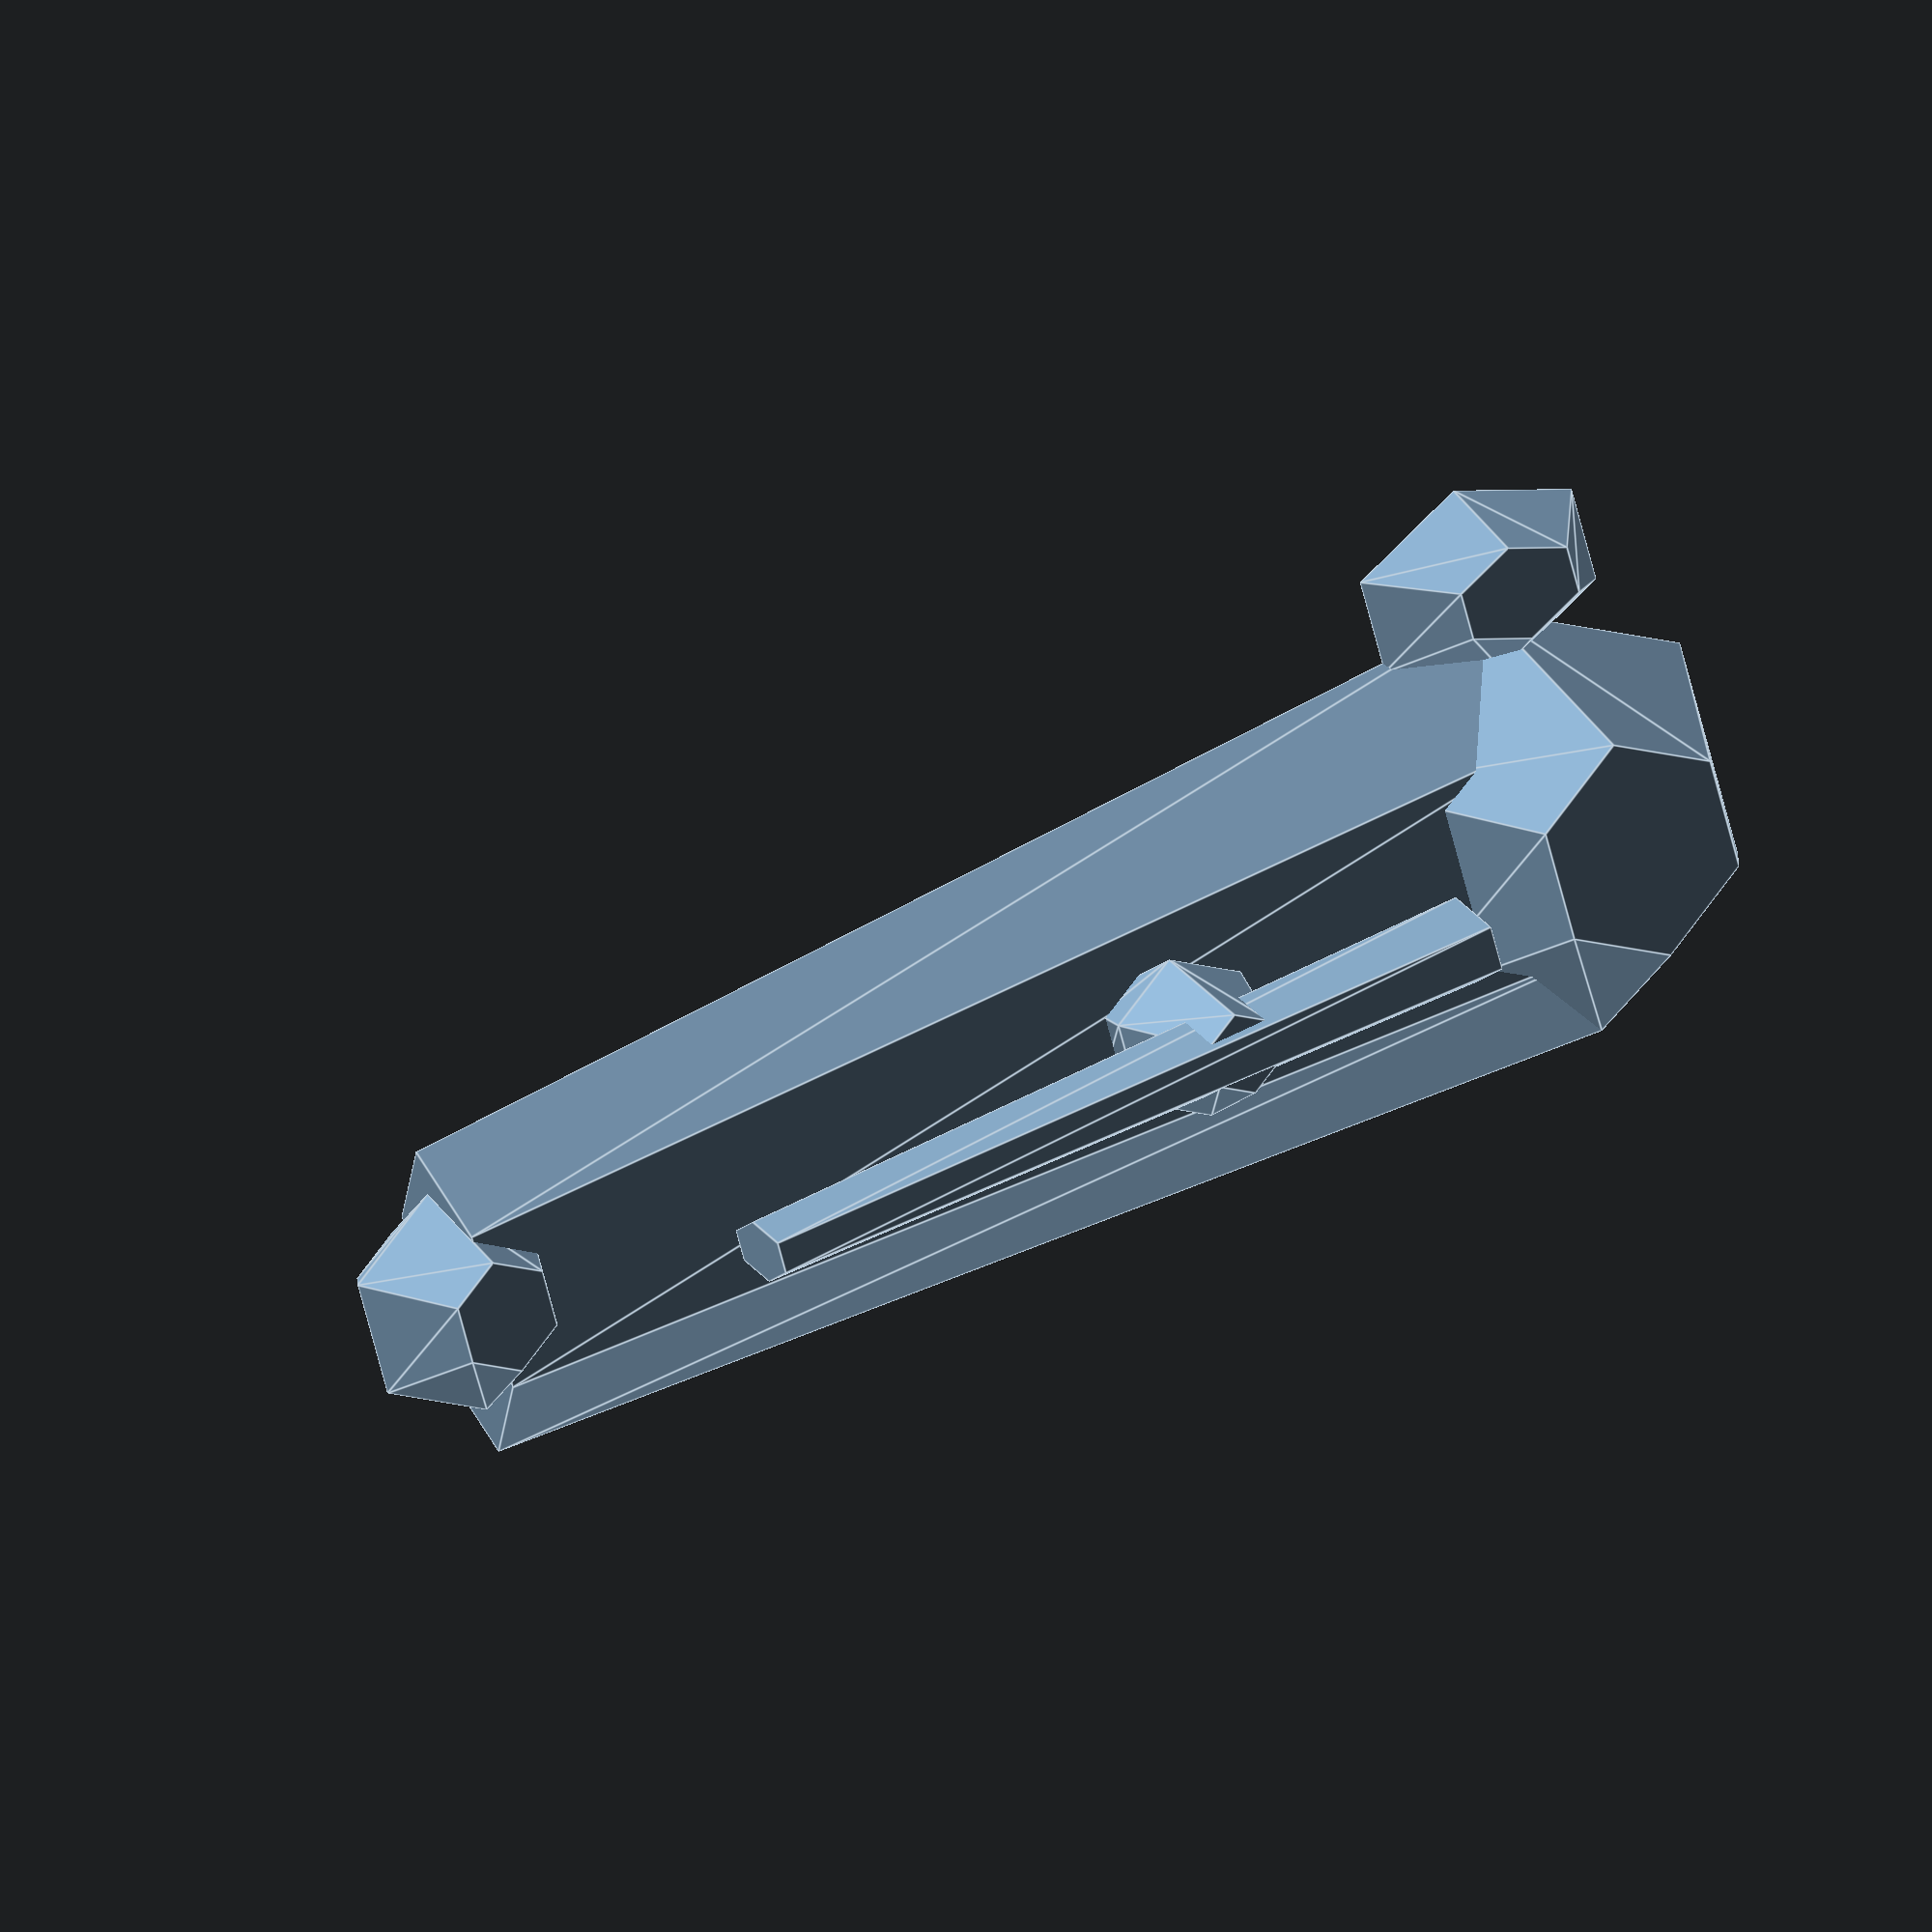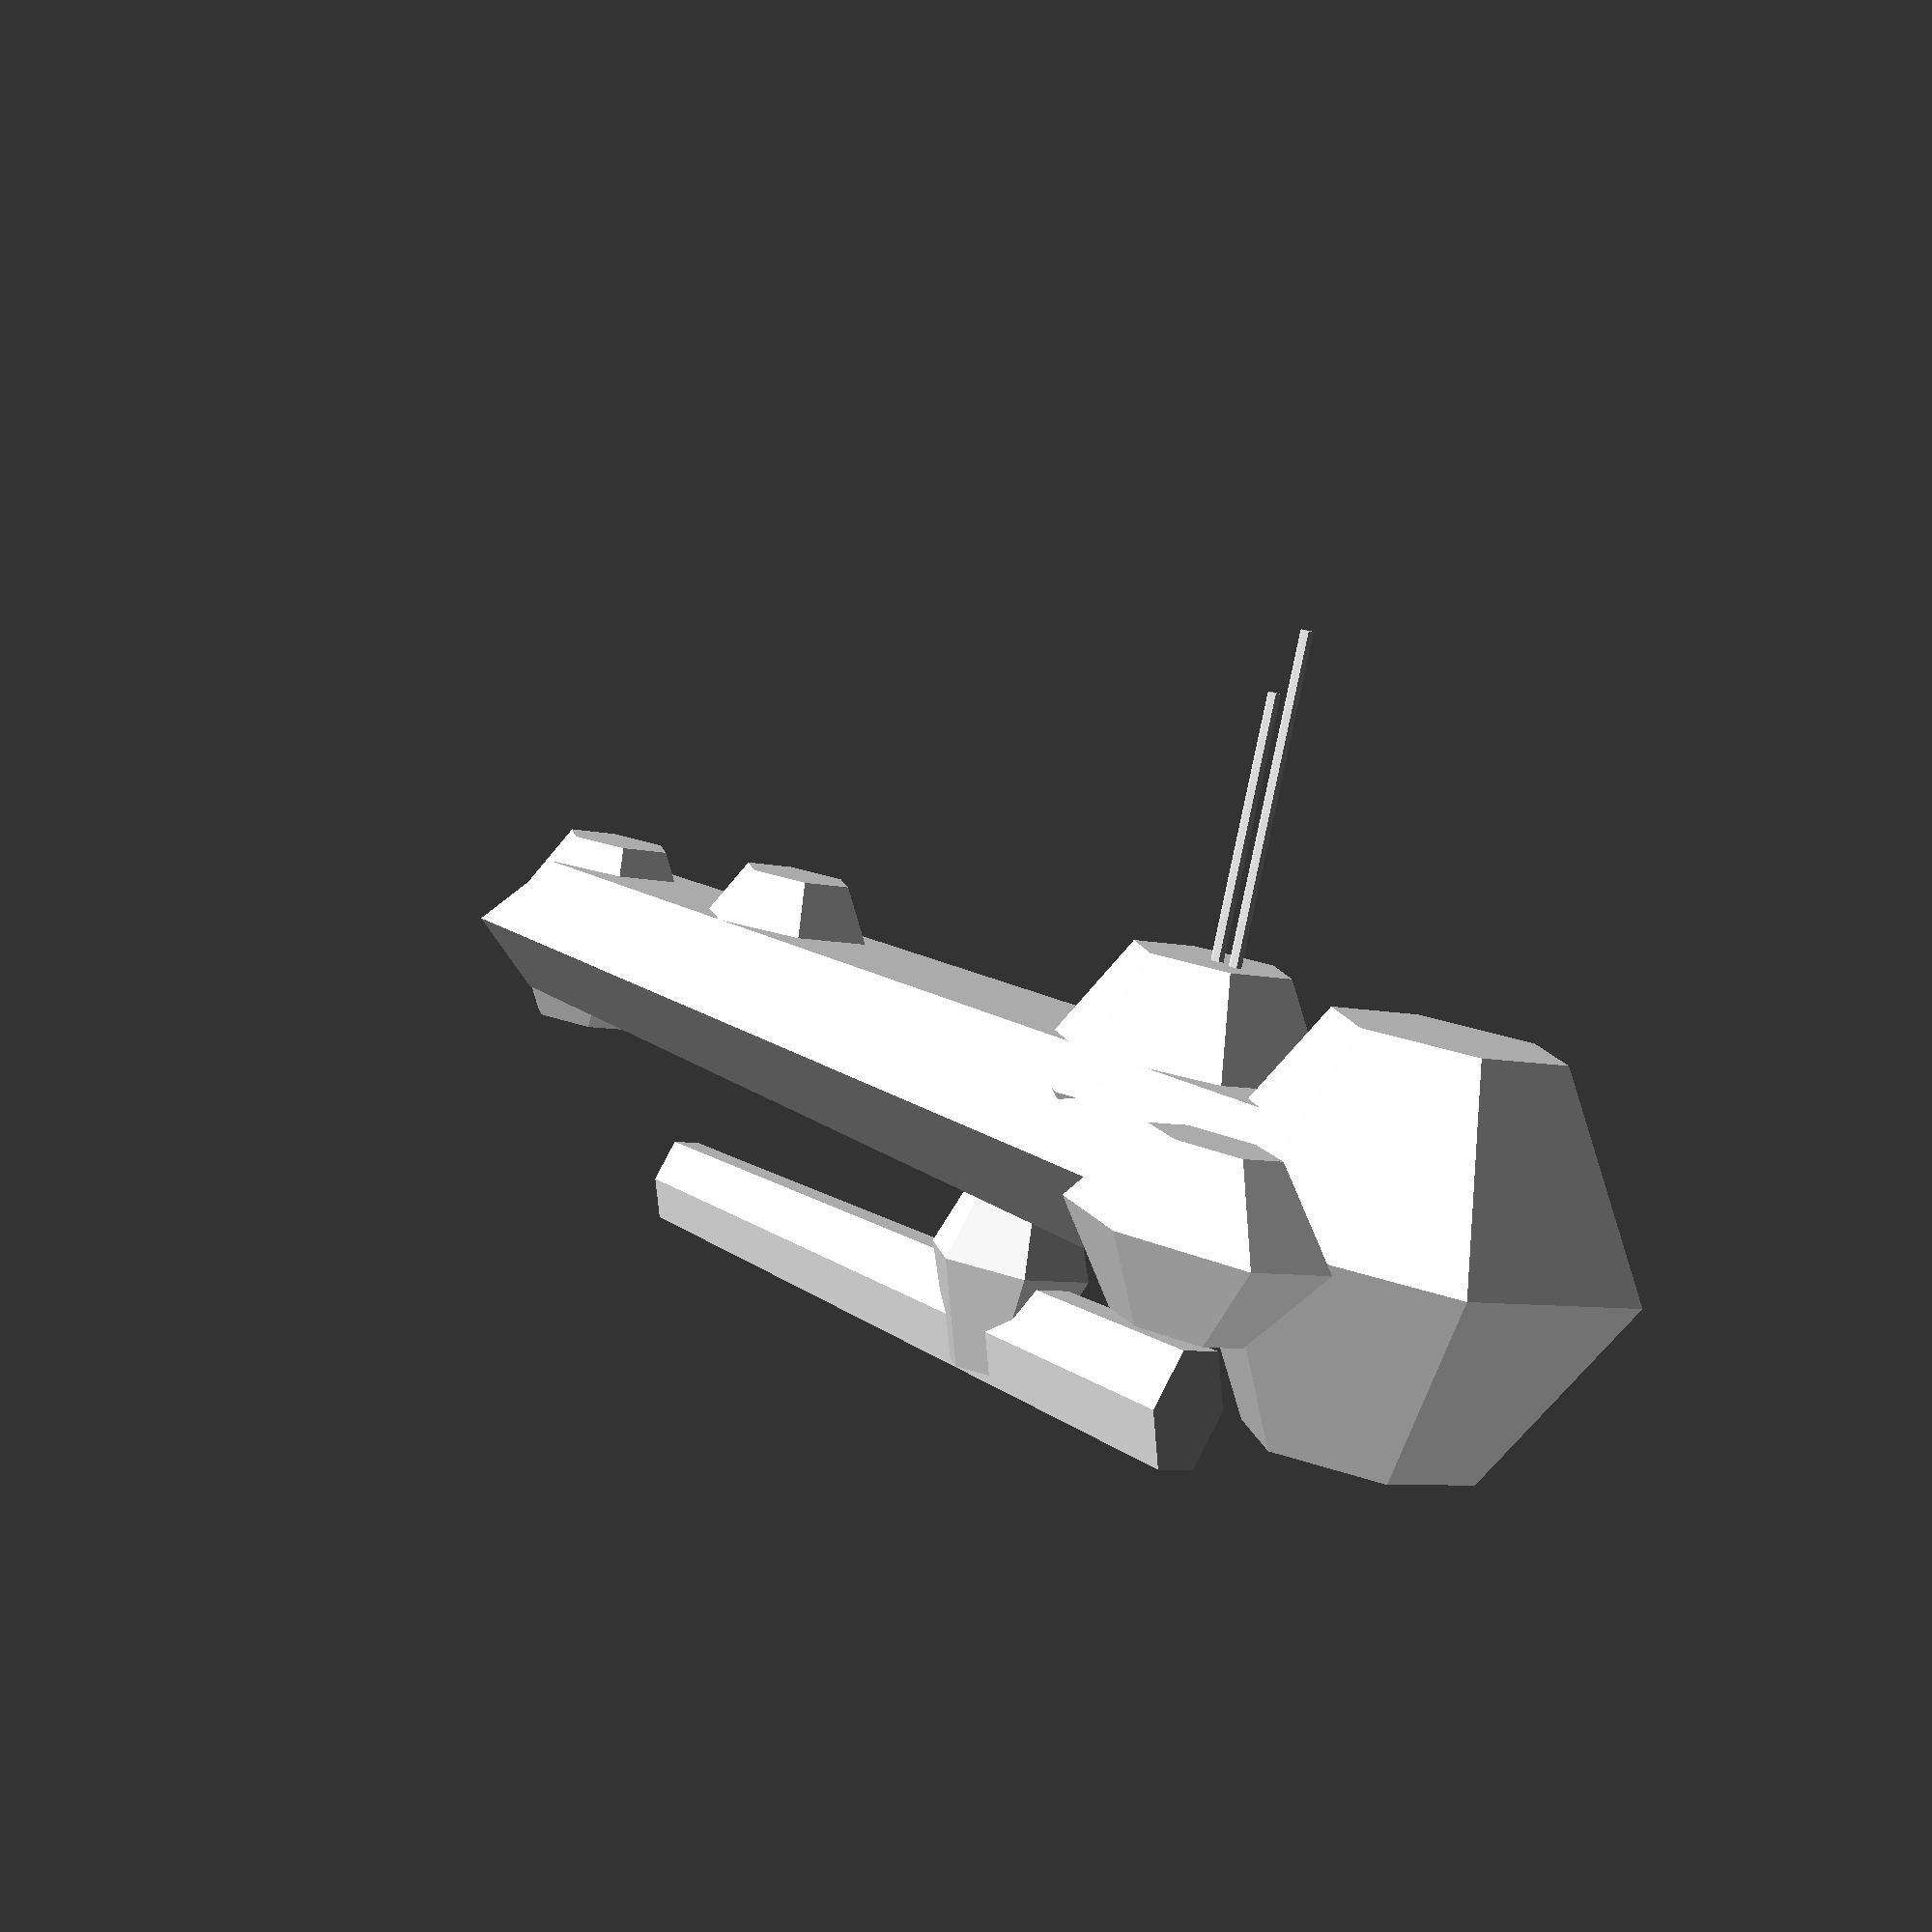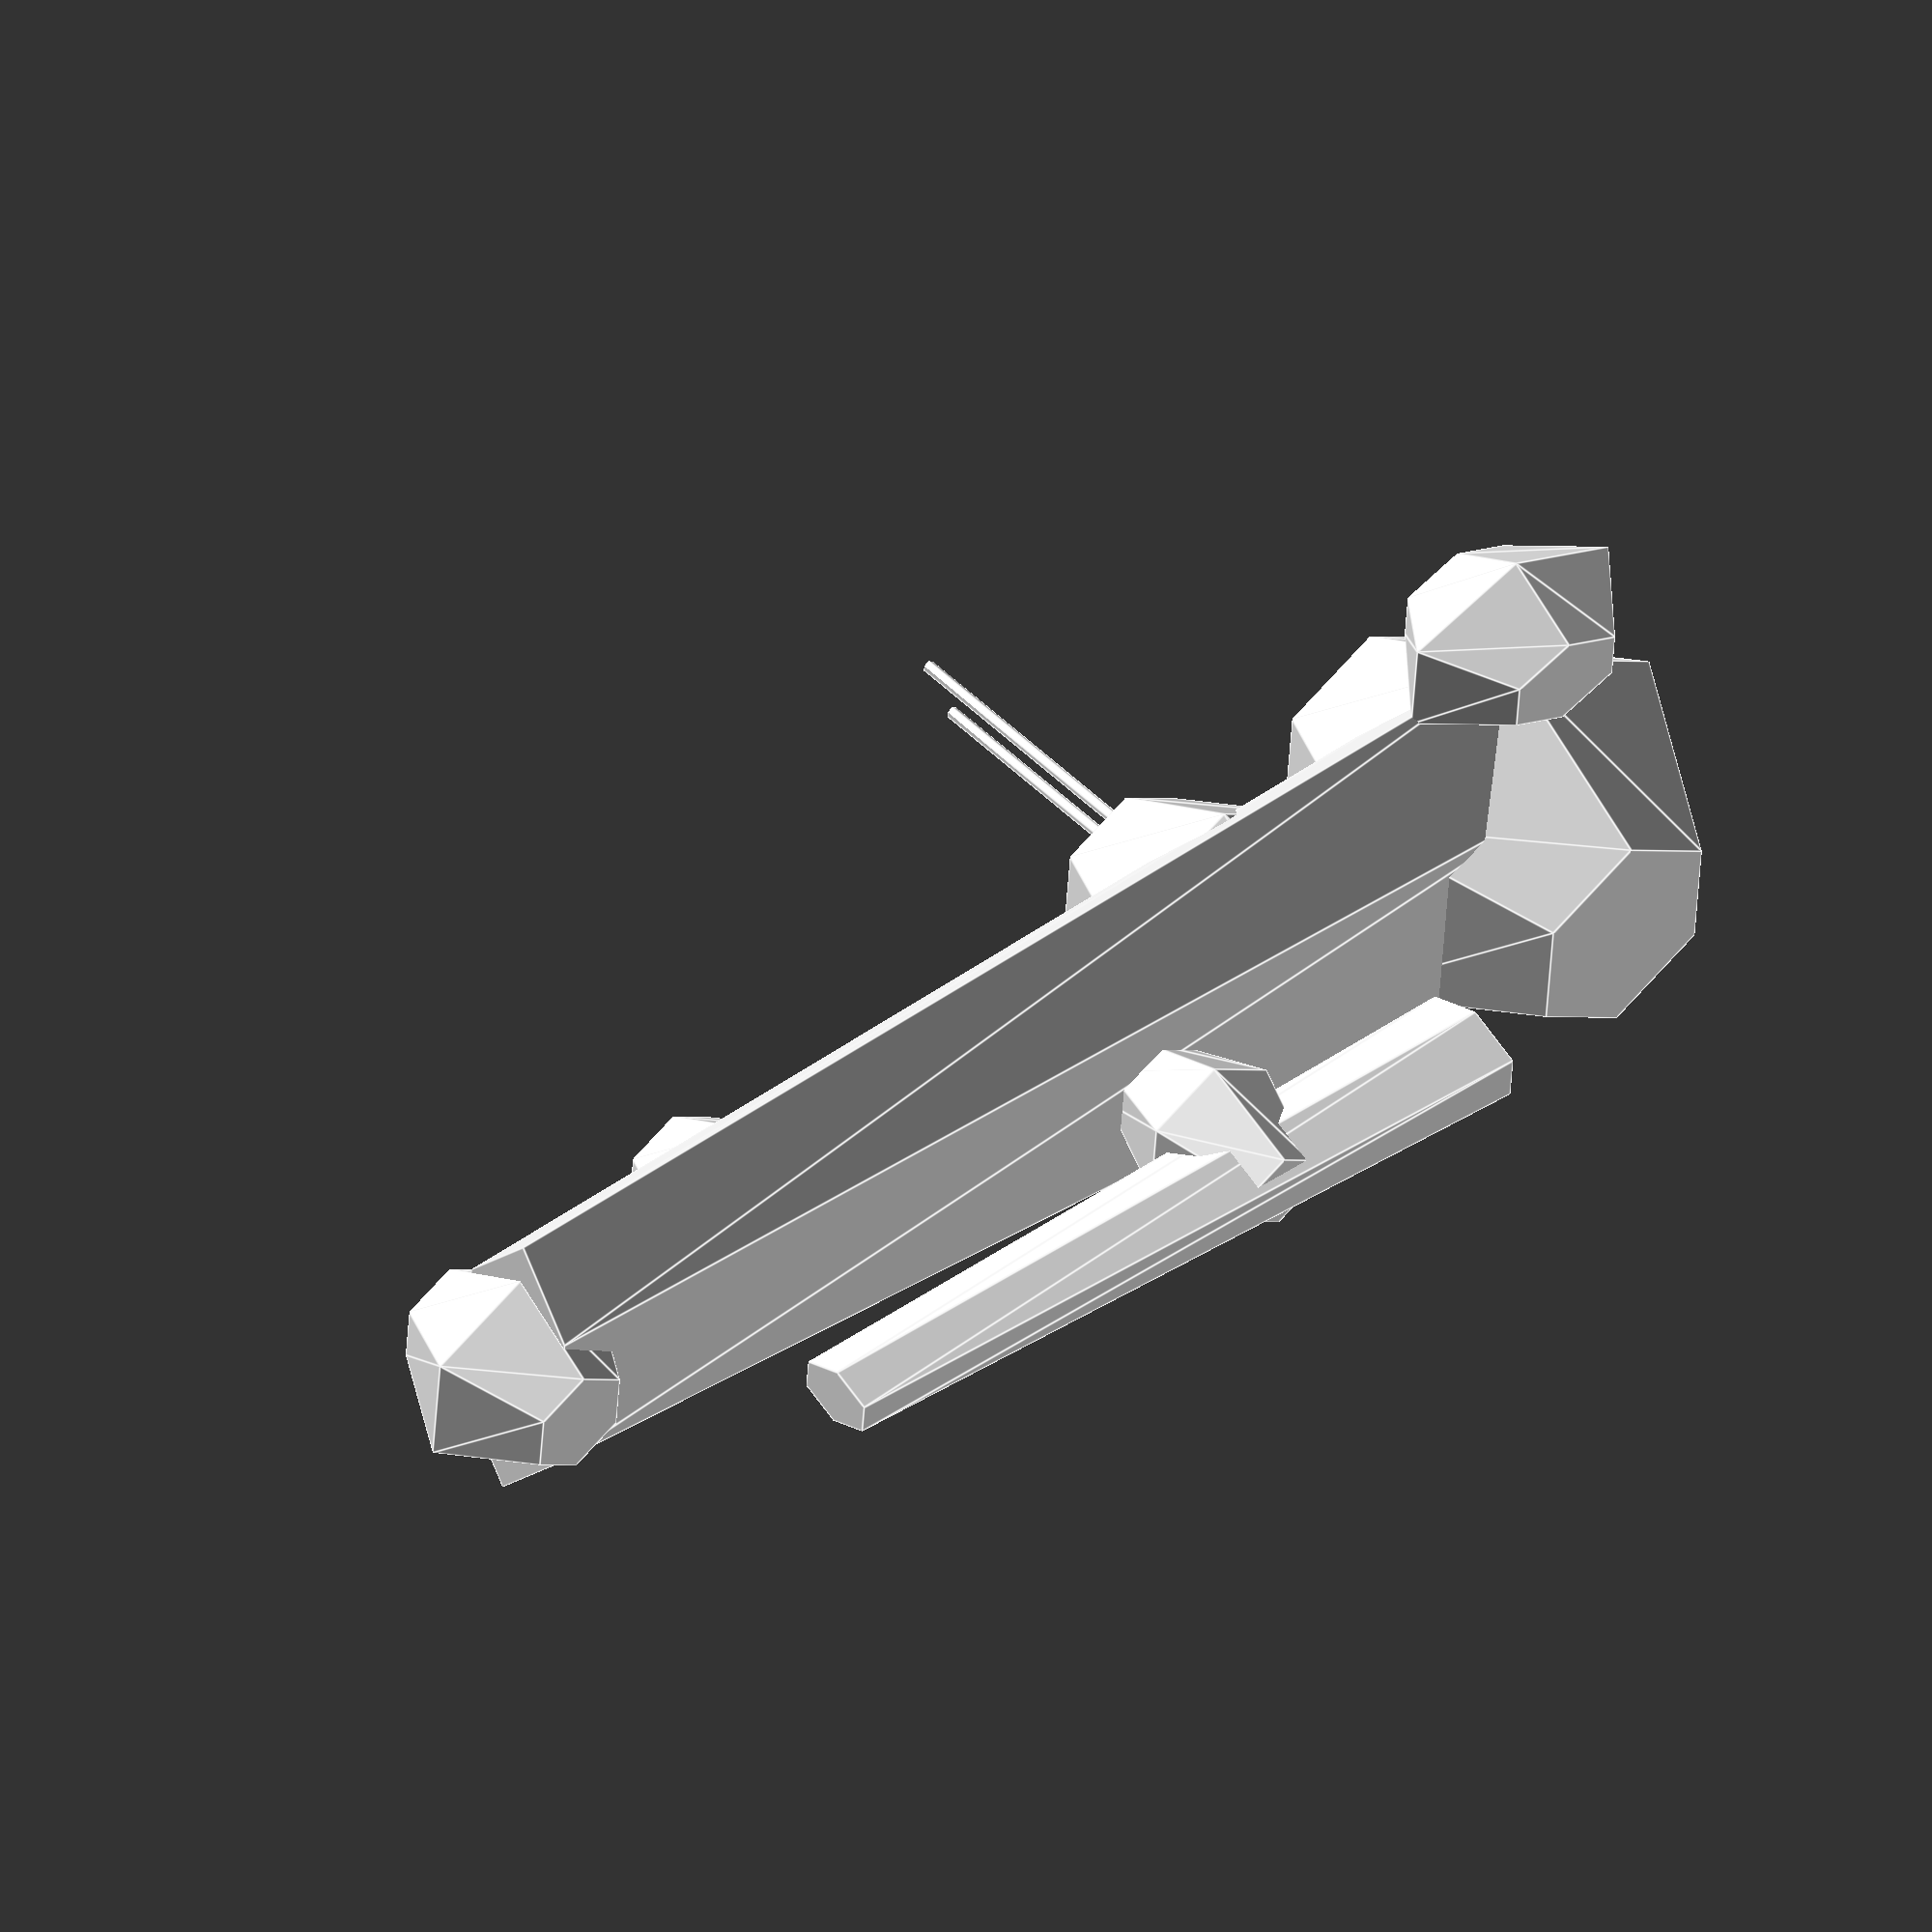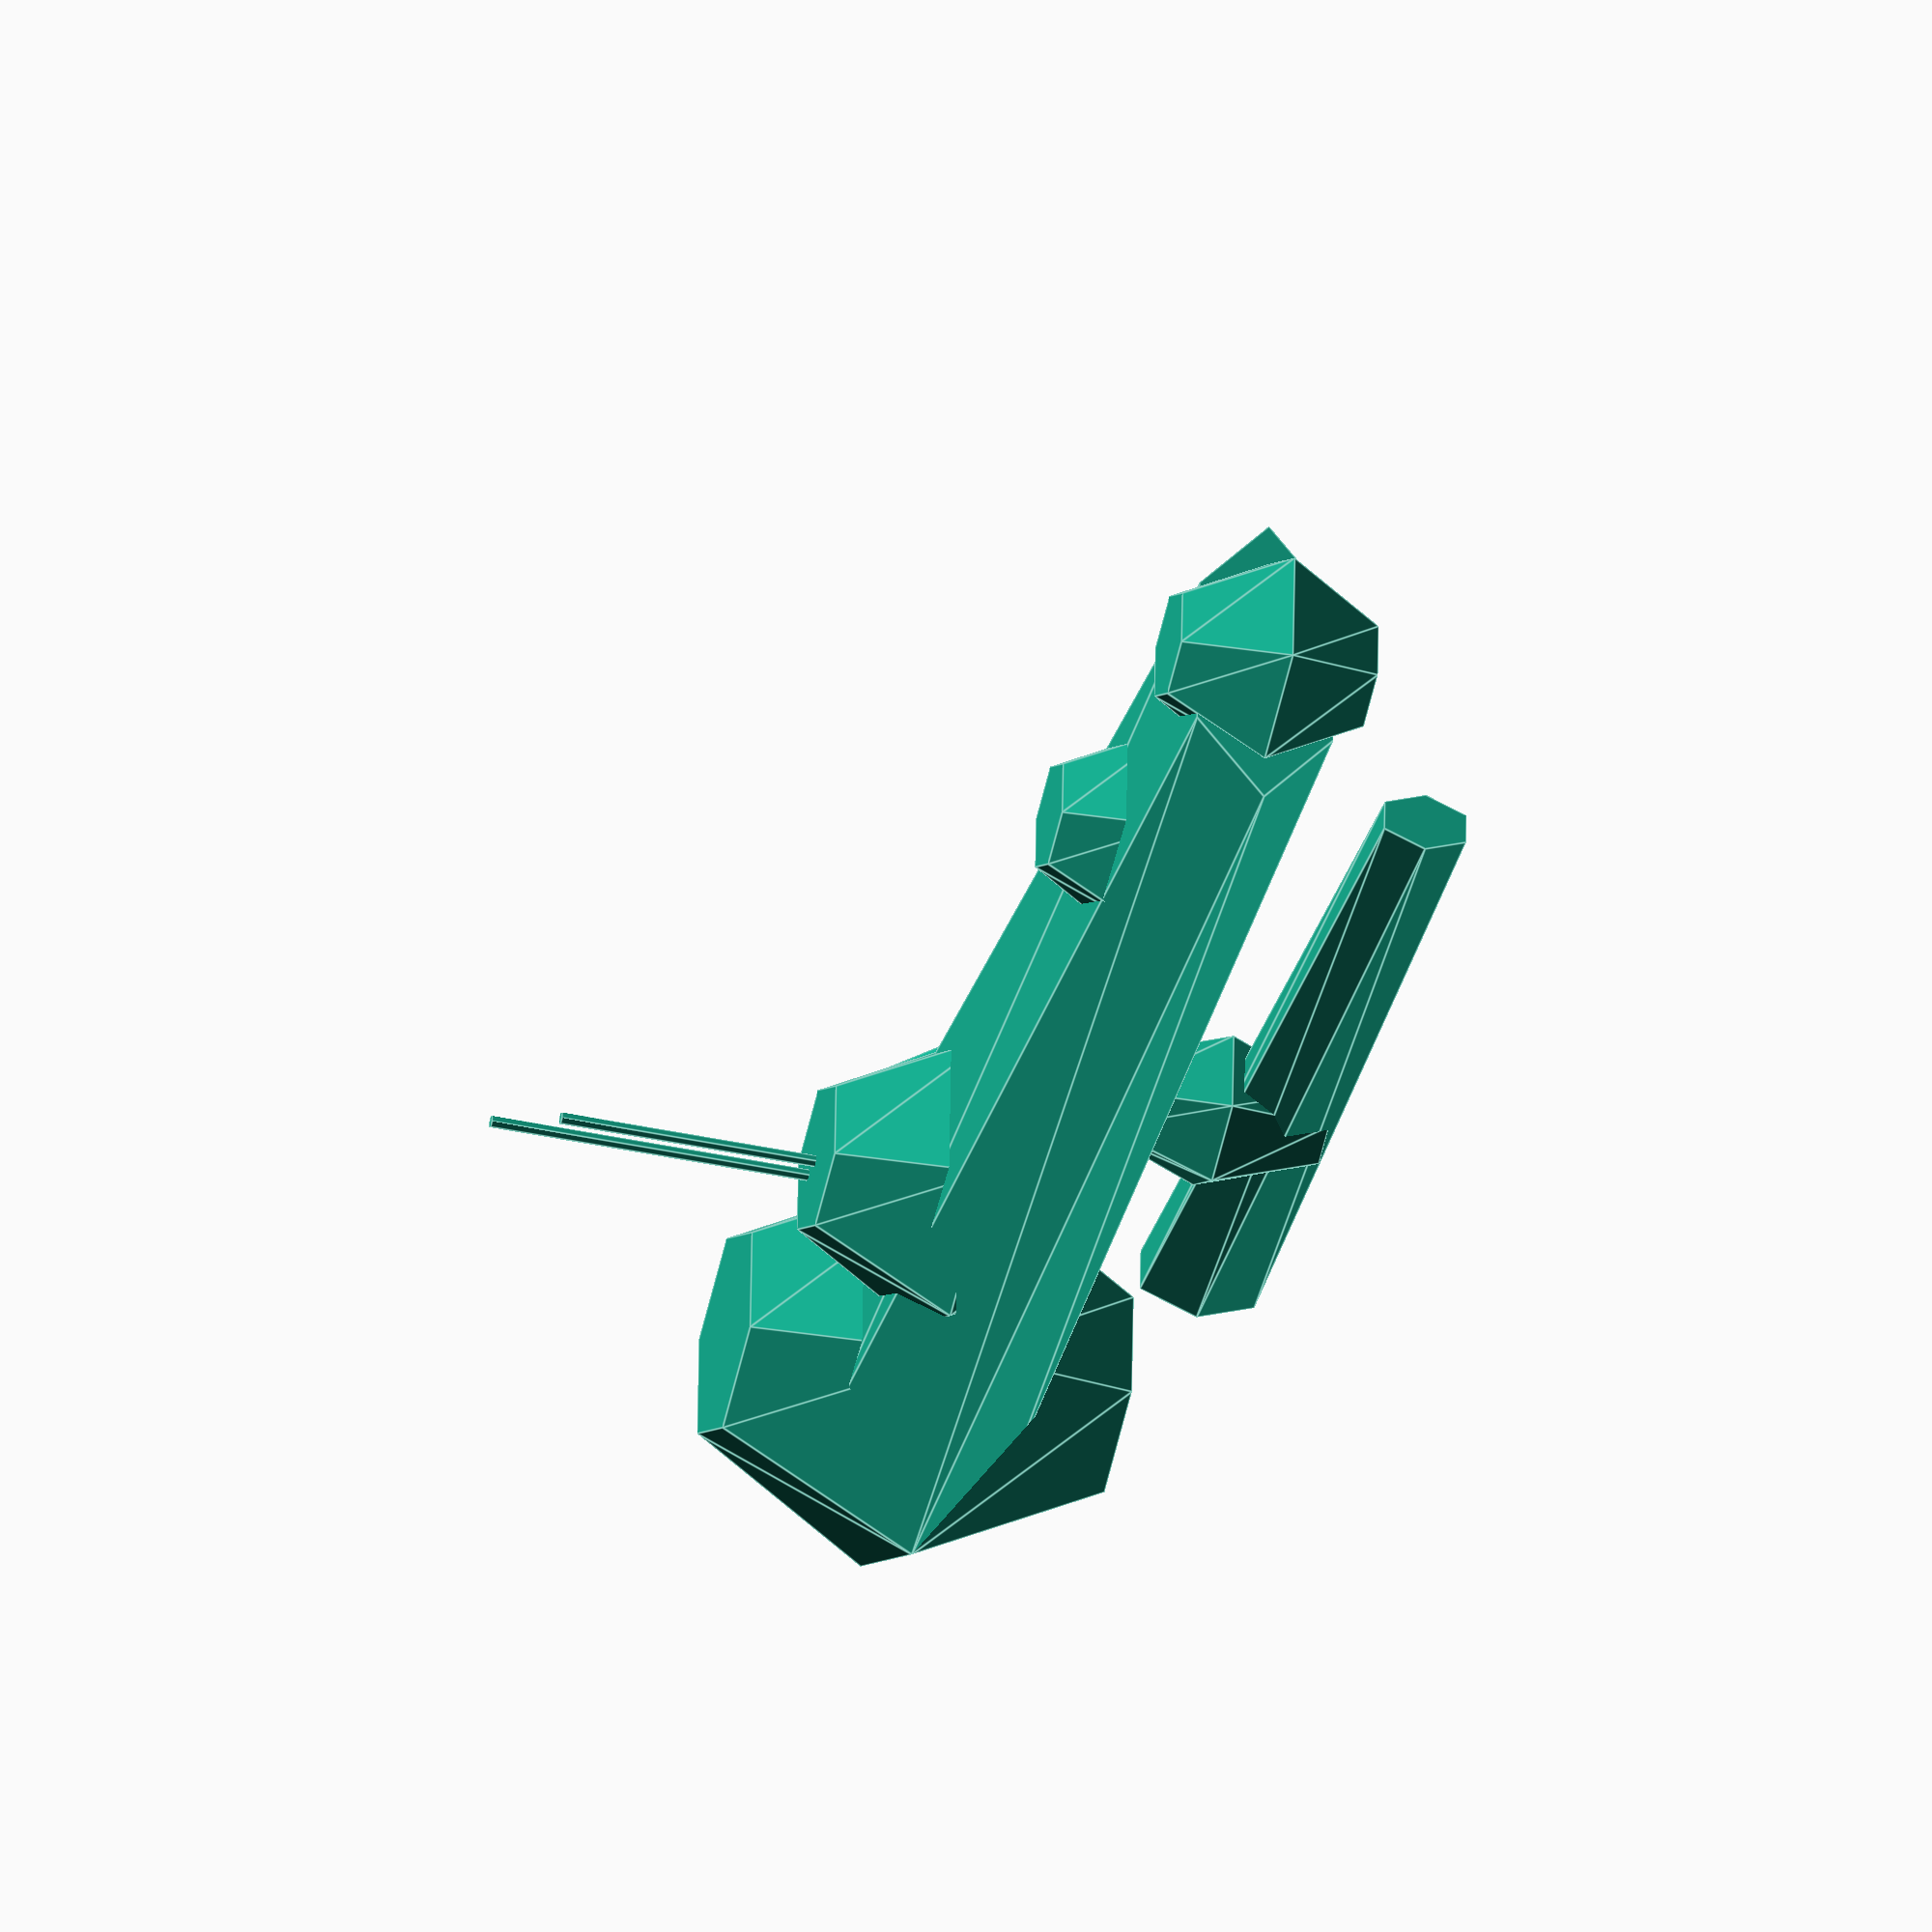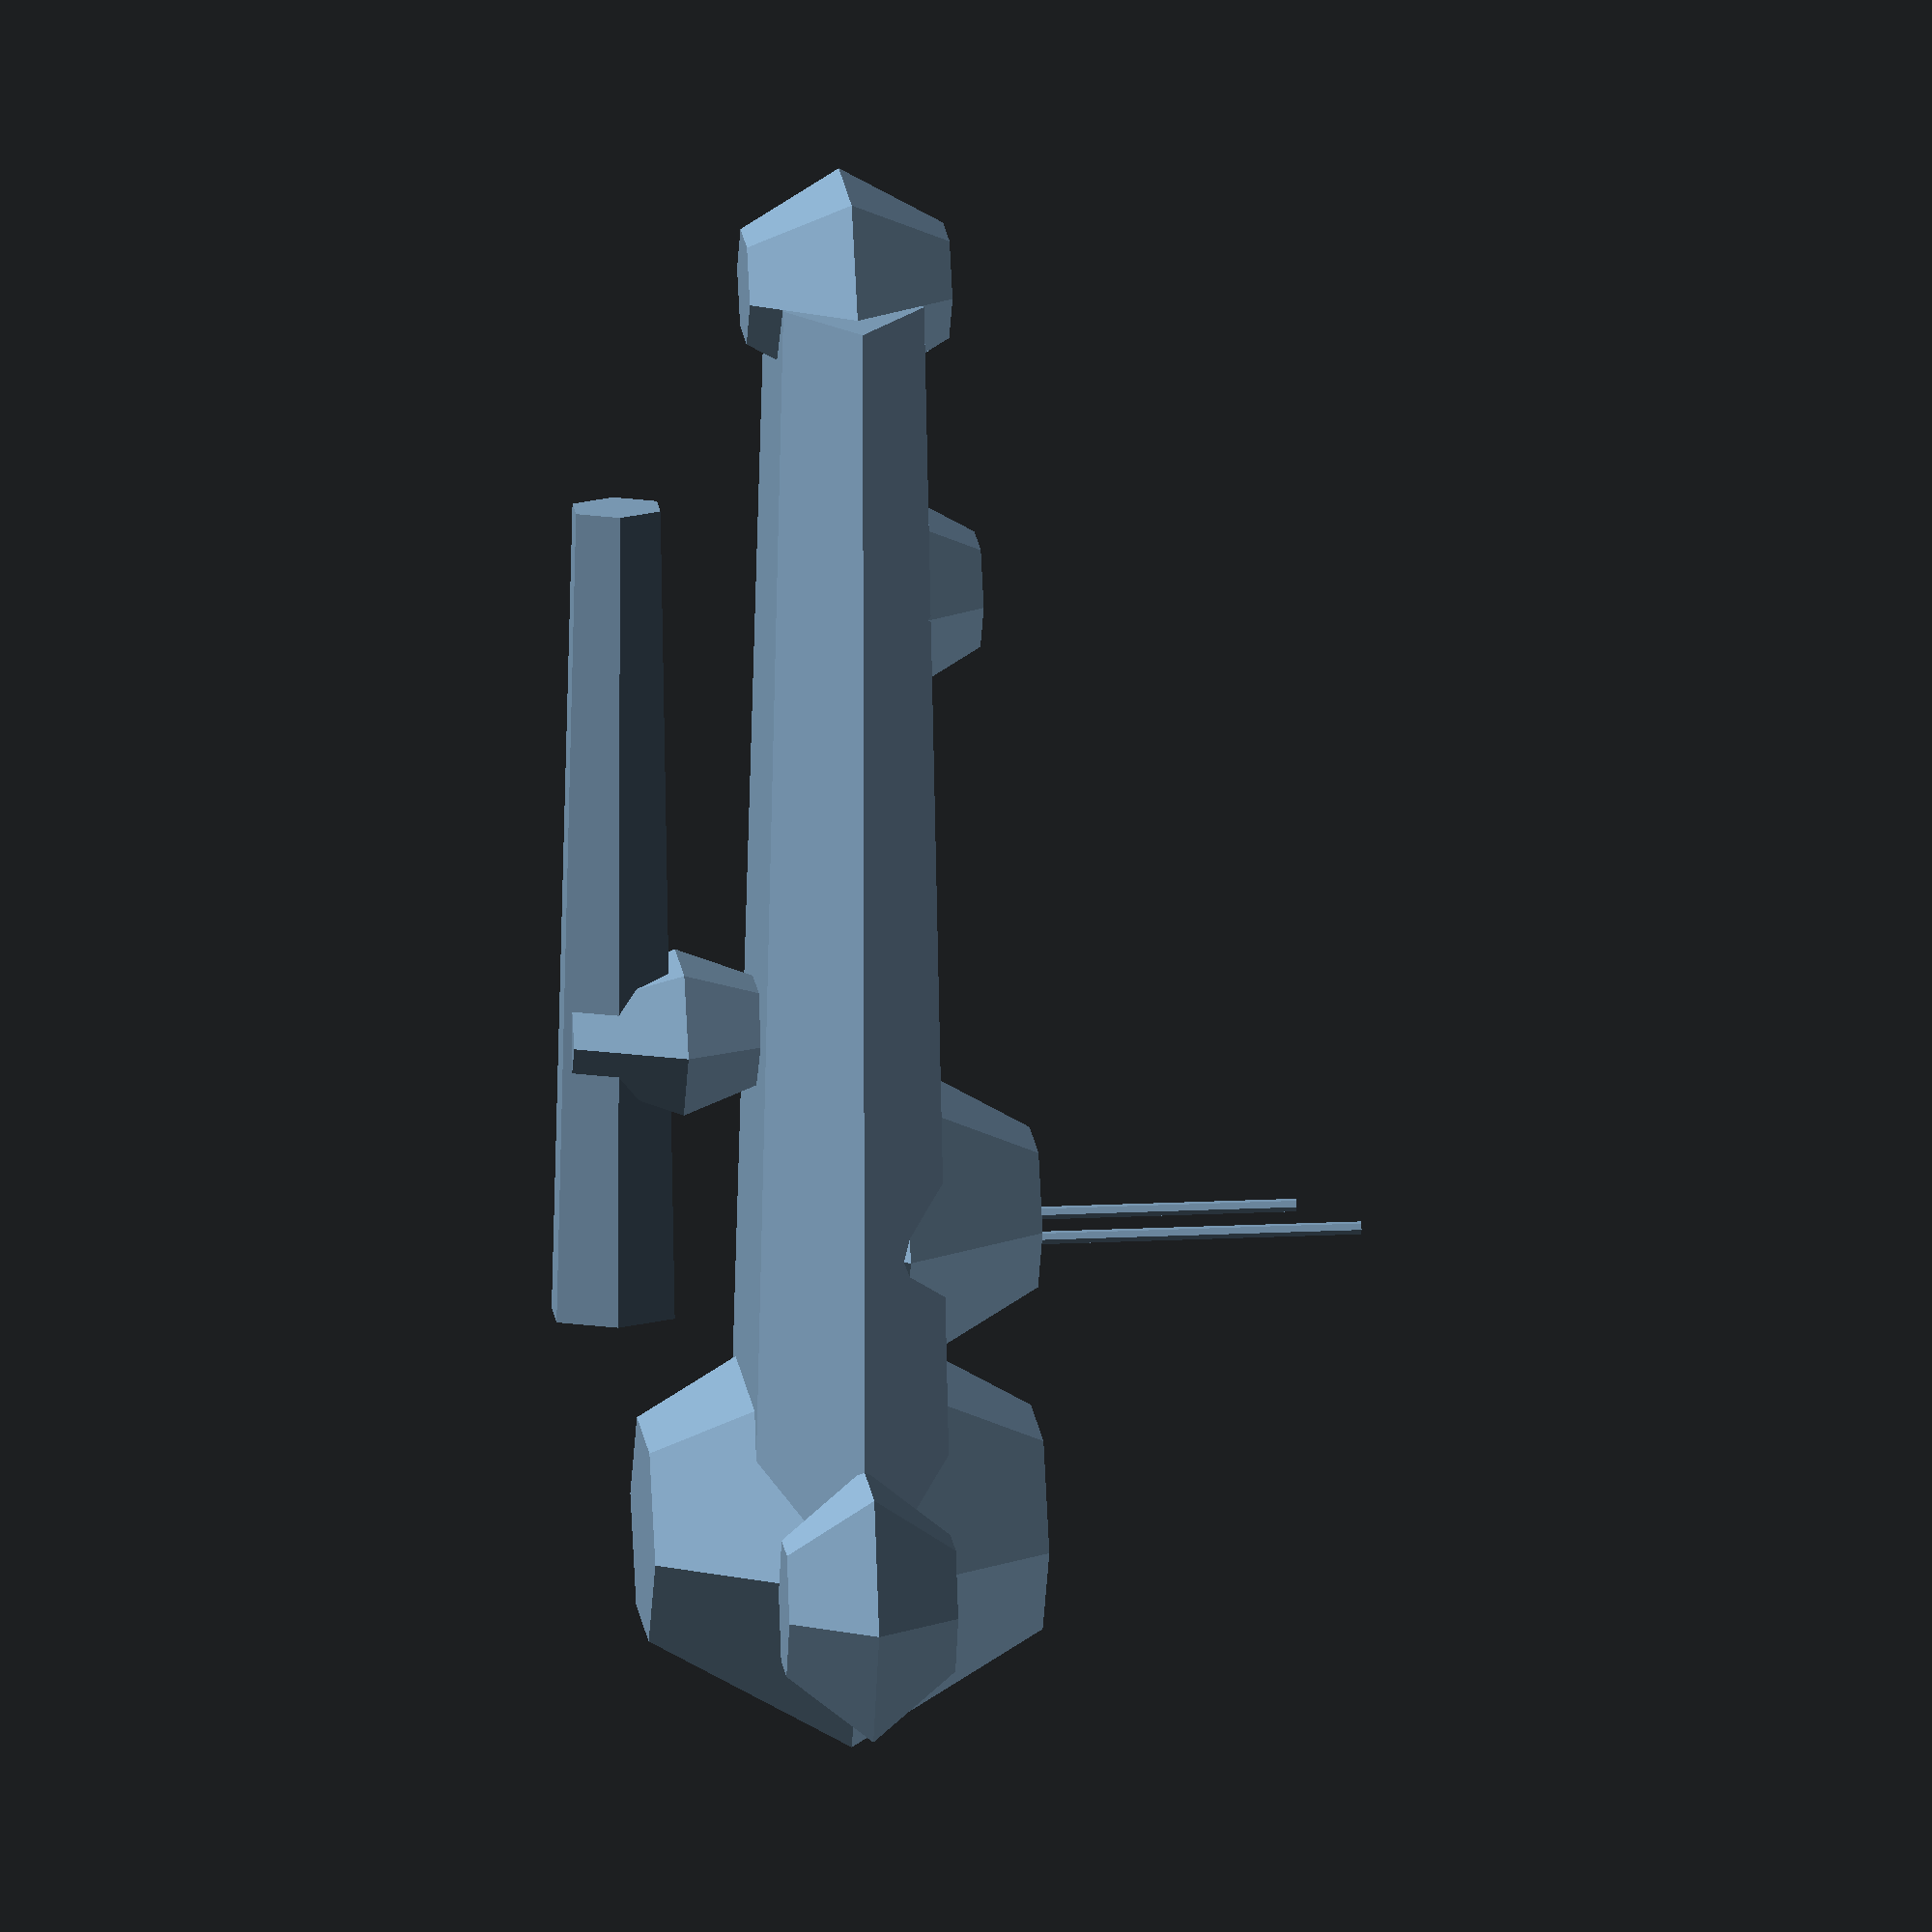
<openscad>


module little_pod()
{
	scale(v = [1, 1.5, 1])
		sphere(r = 1.5, center = true);
}

module main_fuselage()
{
	union() {
		union() {
			rotate(a = 90, v = [1, 0, 0]) {
				scale(v = [1, 0.5, 1])
					cylinder(h = 20, r1 = 3.5, r2 = 2.5, center = true);
			}
			translate(v = [0, 5, 0.8])
				sphere(r = 2.5, center = true);
			translate(v = [0, -5, 0.5])
				sphere(r = 1.8, center = true);
		}
		translate(v = [0, 10, 0])
			sphere(r = 3.5, center = true);
		translate(v = [0, -10, 0])
			sphere(r = 1.8, center = true);
		translate(v = [4, 10, 0])
			little_pod();
		translate(v = [0, 5.5, 4])
			cylinder(h = 8, r1 = 0.1, r2 = 0.1, center = true);
		translate(v = [0, 5.1, 4])
			cylinder(h = 6, r1 = 0.1, r2 = 0.1, center = true);
	}
}

module sub_fuselage()
{
	union() {
		rotate(a = 90, v = [1, 0, 0]) {
			scale(v = [1, 1.5, 1])
				cylinder(h = 13, r1 = 0.7, r2 = 0.5, center = true);
		}
		translate(v = [0, 2, 1])
			scale(v = [1, 1, 1.5])
				sphere(r = 1.3, center = true);
	}
}

module ship()
{
	rotate(a = -90, v = [0, 0, 1])
	union() {
		translate(v = [0, 0, -3.5])
			sub_fuselage();
		main_fuselage();
	}
}

$fn = 6;
ship();


</openscad>
<views>
elev=170.1 azim=16.9 roll=29.7 proj=o view=edges
elev=82.5 azim=50.8 roll=348.4 proj=p view=wireframe
elev=134.1 azim=355.2 roll=41.2 proj=o view=edges
elev=217.4 azim=3.3 roll=105.6 proj=o view=edges
elev=163.4 azim=268.0 roll=276.3 proj=o view=solid
</views>
